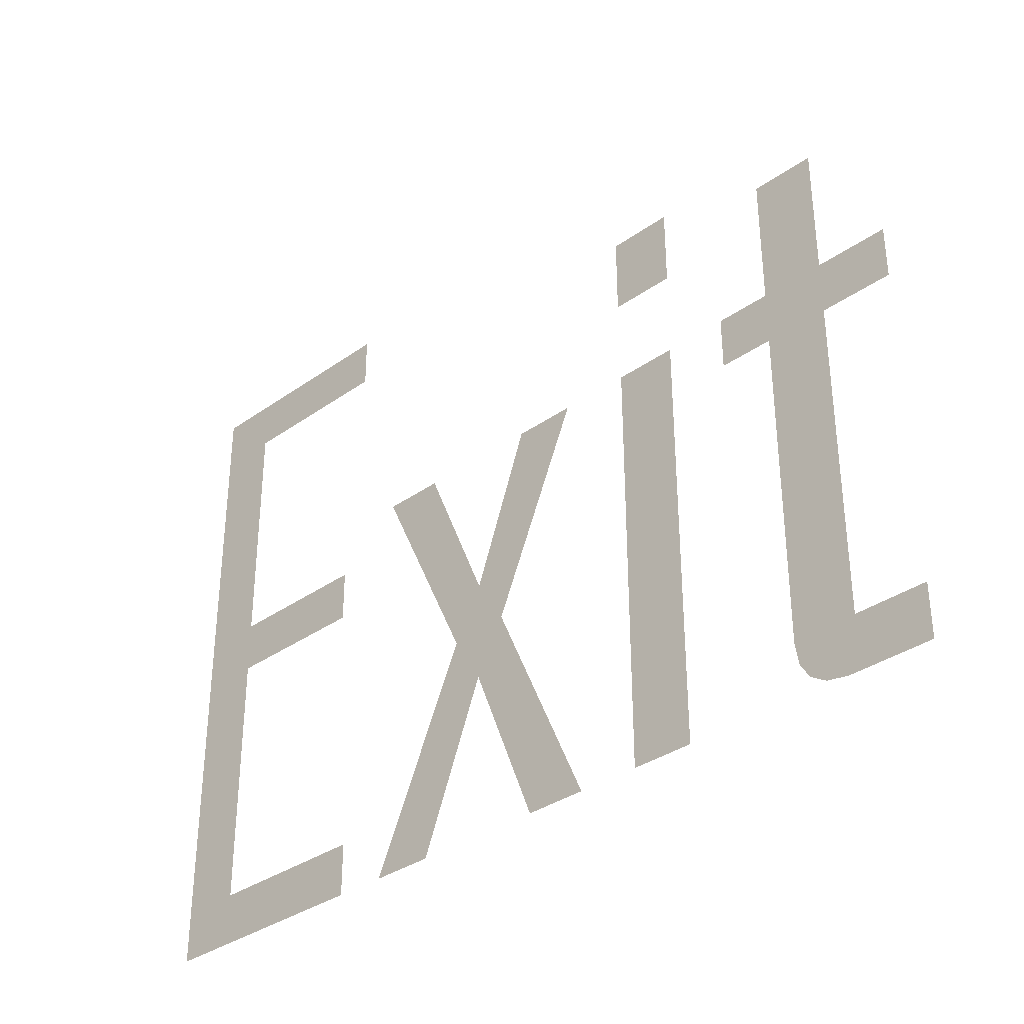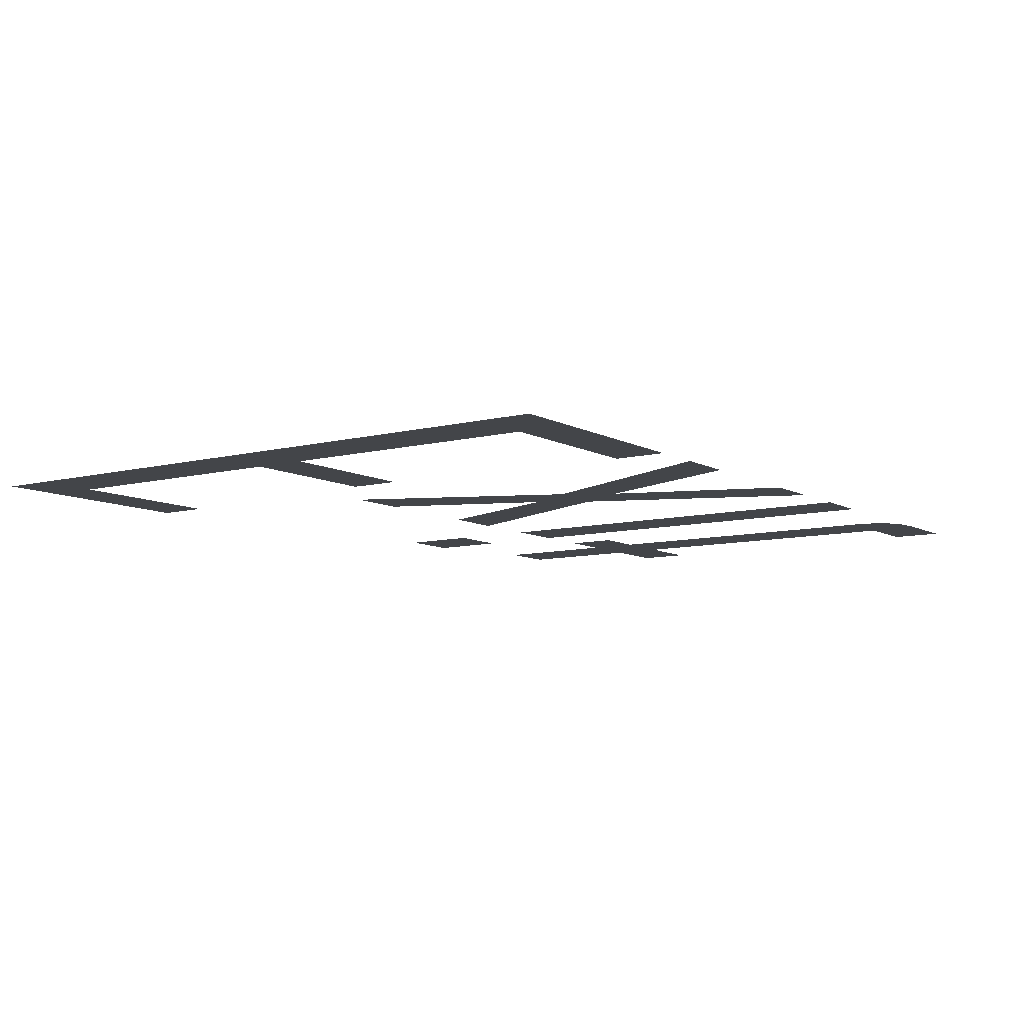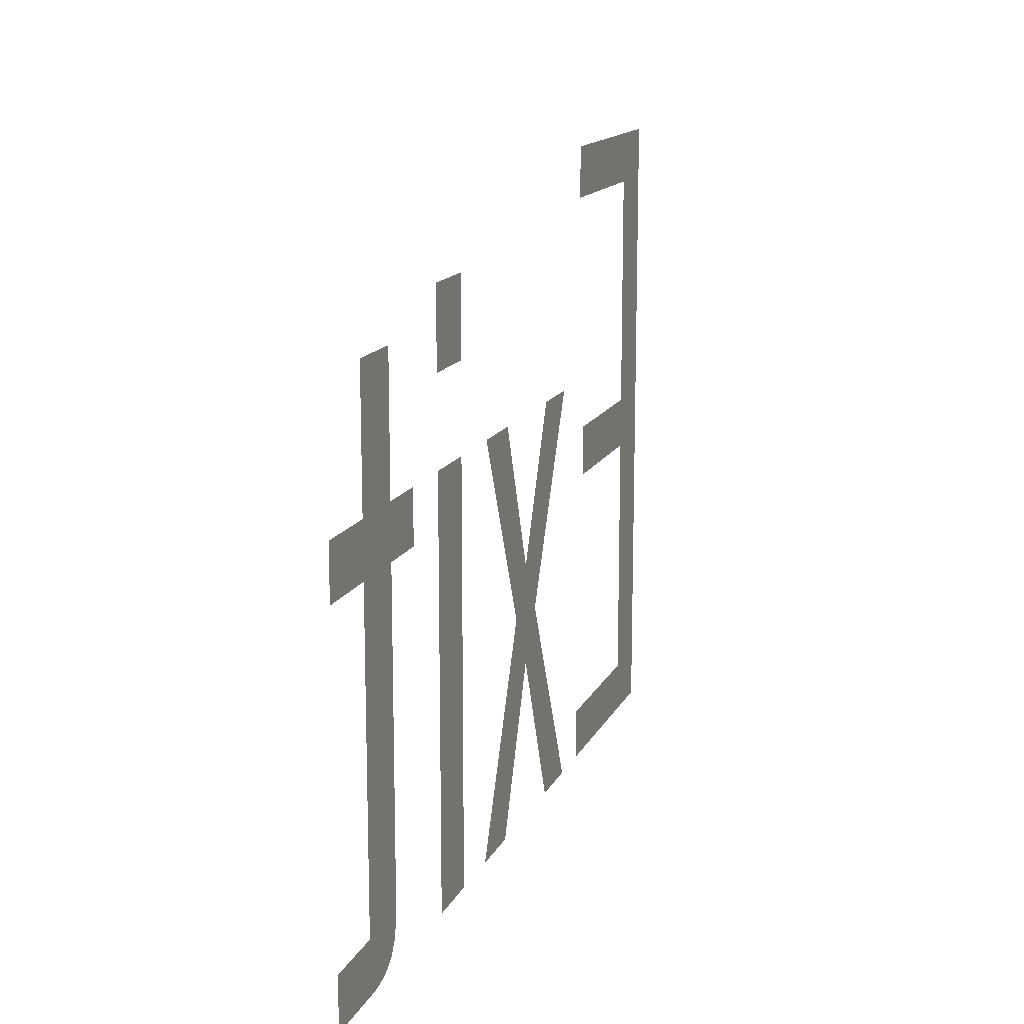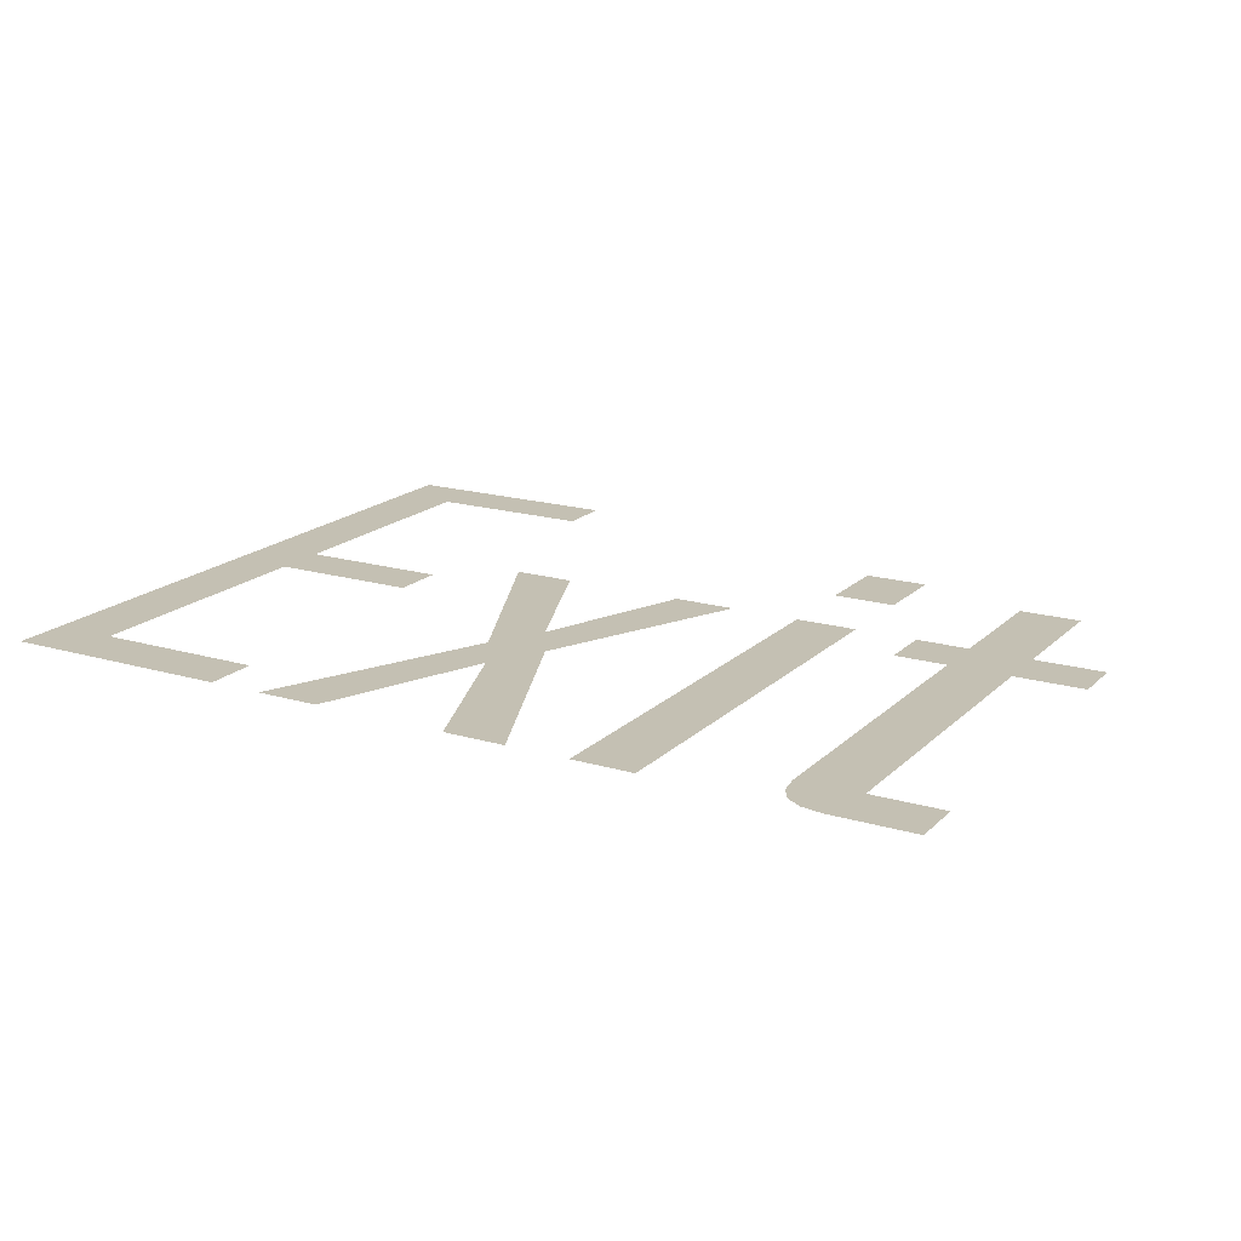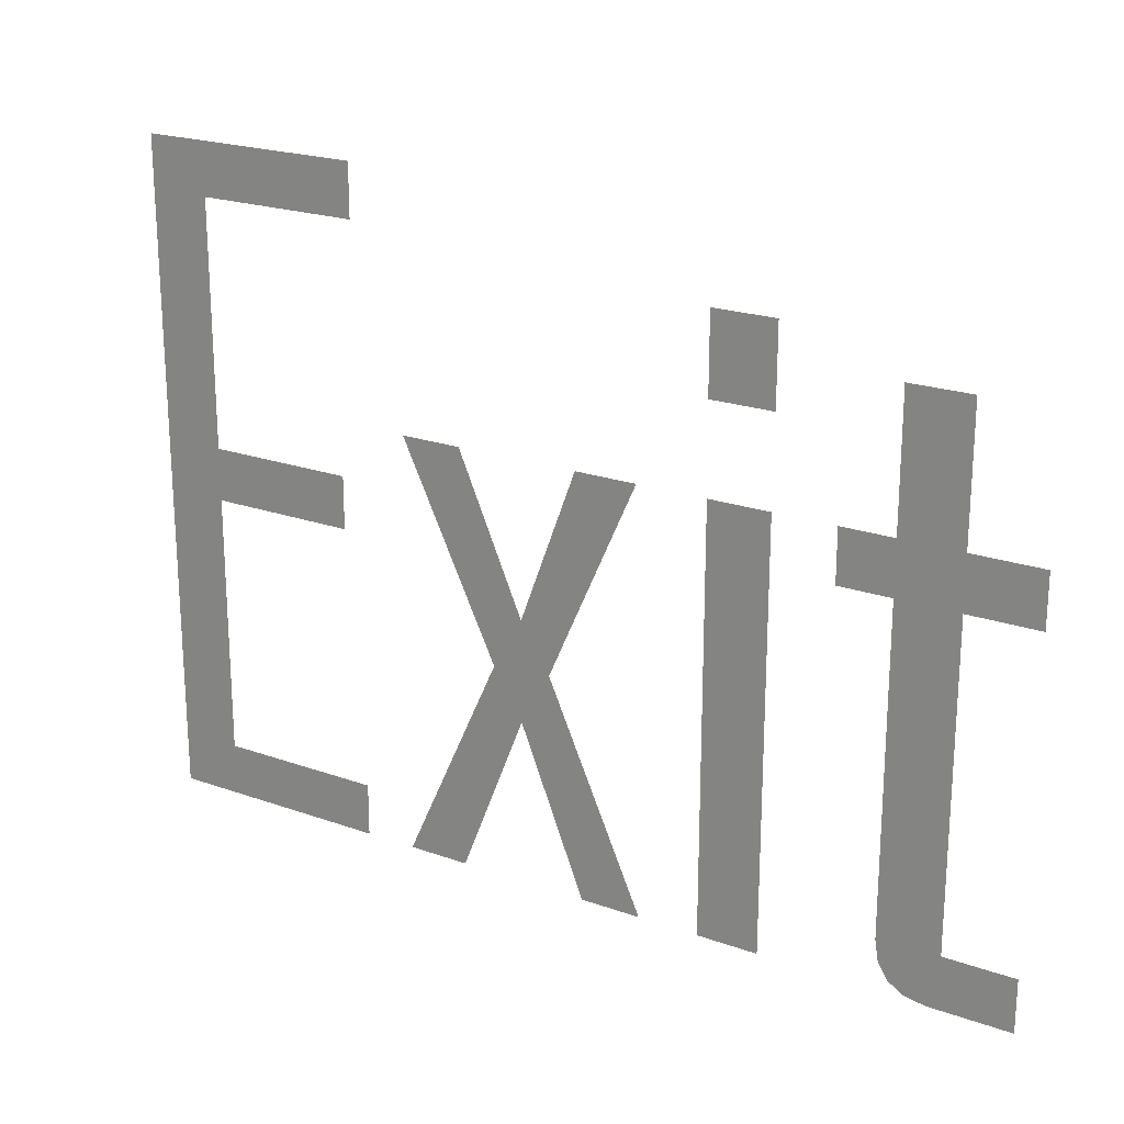
<metadata>
{"format":"obj","ext":"obj","renderer":"f3d","projection":"perspective","resolution":1024,"background":"white","views":[{"elev":-34.5,"azim":43.7,"up":"+Y"},{"elev":-8.7,"azim":-55.1,"up":"+Z"},{"elev":14.5,"azim":108.4,"up":"+Y"},{"elev":18.0,"azim":30.0,"up":"+Z"},{"elev":21.4,"azim":32.3,"up":"+Y"}]}
</metadata>
<code>
v 0.09527 0.01786 0
v 0.0387 0.01786 0
v 0.0387 0.1072 0
v 0.08932 0.1072 0
v 0.08932 0.125 0
v 0.0387 0.125 0
v 0.0387 0.2084 0
v 0.09527 0.2084 0
v 0.09527 0.2263 0
v 0.01786 0.2263 0
v 0.01786 0 0
v 0.09527 0 0
v 0.1664 0.07443 0
v 0.1965 0.1423 0
v 0.1965 0.1429 0
v 0.1757 0.1429 0
v 0.1563 0.09071 0
v 0.134 0.1429 0
v 0.1131 0.1429 0
v 0.1462 0.07294 0
v 0.1131 0.000605 0
v 0.1131 0 0
v 0.134 0 0
v 0.1563 0.0562 0
v 0.1786 0 0
v 0.1995 0 0
v 0.2414 0.1995 0
v 0.22 0.1995 0
v 0.22 0.1727 0
v 0.2414 0.1727 0
v 0.2412 0.1429 0
v 0.2203 0.1429 0
v 0.2203 0 0
v 0.2412 0 0
v 0.3245 0.01786 0
v 0.3007 0.01786 0
v 0.3007 0.125 0
v 0.3245 0.125 0
v 0.3245 0.1429 0
v 0.3007 0.1429 0
v 0.3007 0.1876 0
v 0.2799 0.1876 0
v 0.2799 0.1429 0
v 0.262 0.1429 0
v 0.262 0.125 0
v 0.2799 0.125 0
v 0.2799 0.01689 0
v 0.2811 0.009778 0
v 0.2843 0.004594 0
v 0.2895 0.001335 0
v 0.2967 0 0
v 0.3245 0 0
f 1 2 12
f 12 2 11
f 11 2 10
f 2 3 10
f 4 5 3
f 5 6 3
f 3 6 10
f 6 7 10
f 10 7 9
f 7 8 9
f 19 20 18
f 18 20 17
f 26 13 25
f 25 13 24
f 15 16 14
f 14 16 13
f 16 17 13
f 17 20 13
f 13 20 24
f 20 21 24
f 22 23 21
f 21 23 24
f 27 28 30
f 30 28 29
f 31 32 34
f 34 32 33
f 35 36 52
f 52 36 51
f 38 39 37
f 39 40 37
f 41 42 40
f 42 43 40
f 40 43 37
f 44 45 43
f 45 46 43
f 43 46 37
f 37 46 36
f 51 36 50
f 50 36 49
f 49 36 48
f 48 36 47
f 36 46 47

</code>
